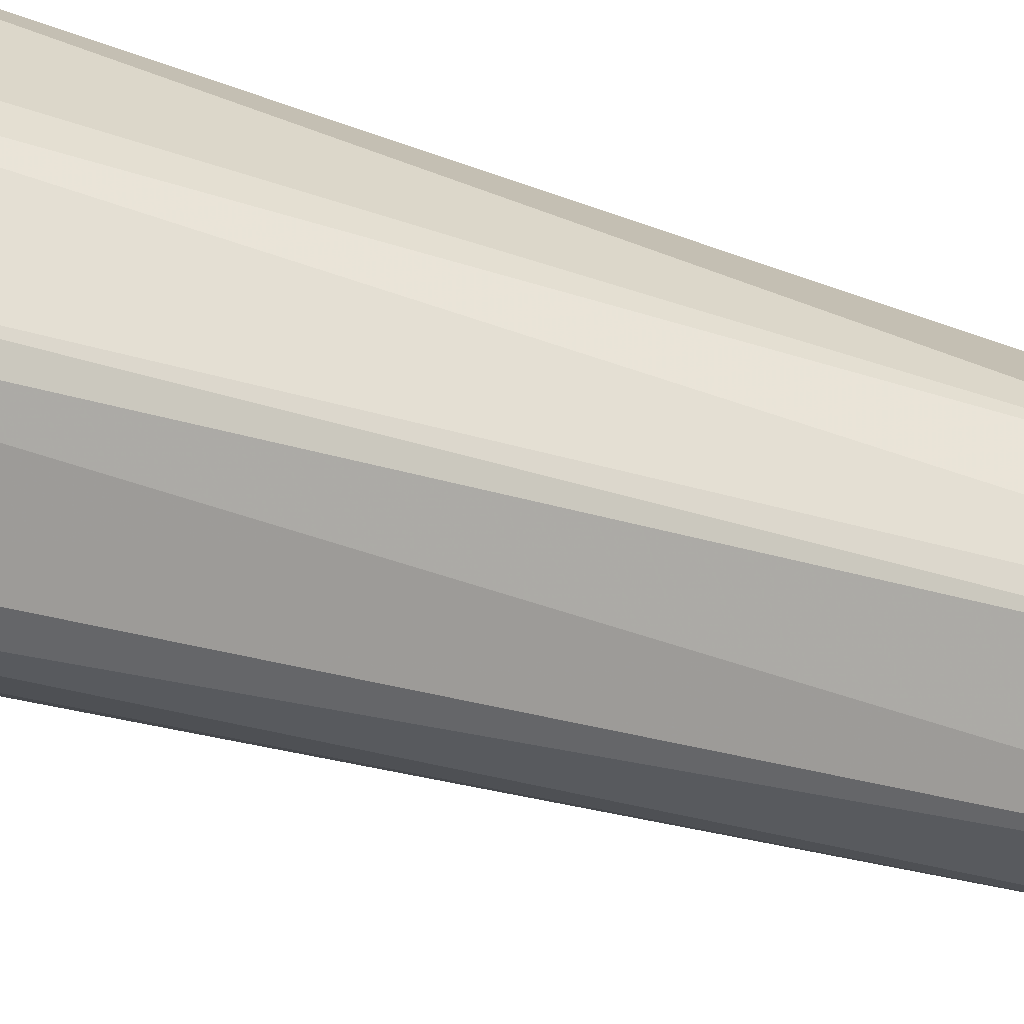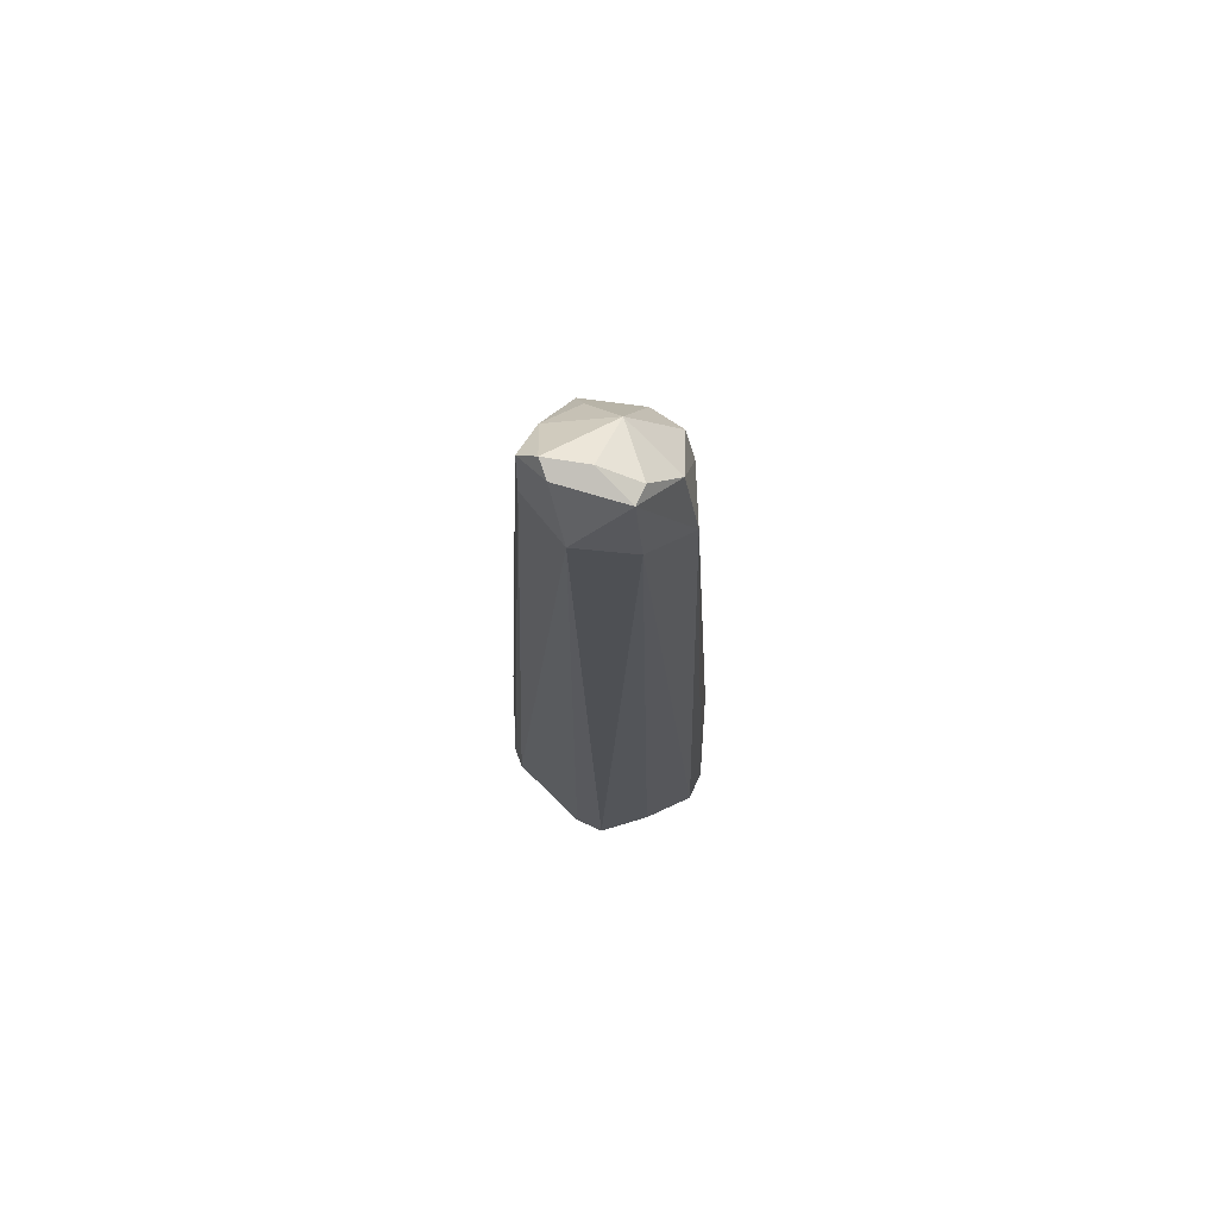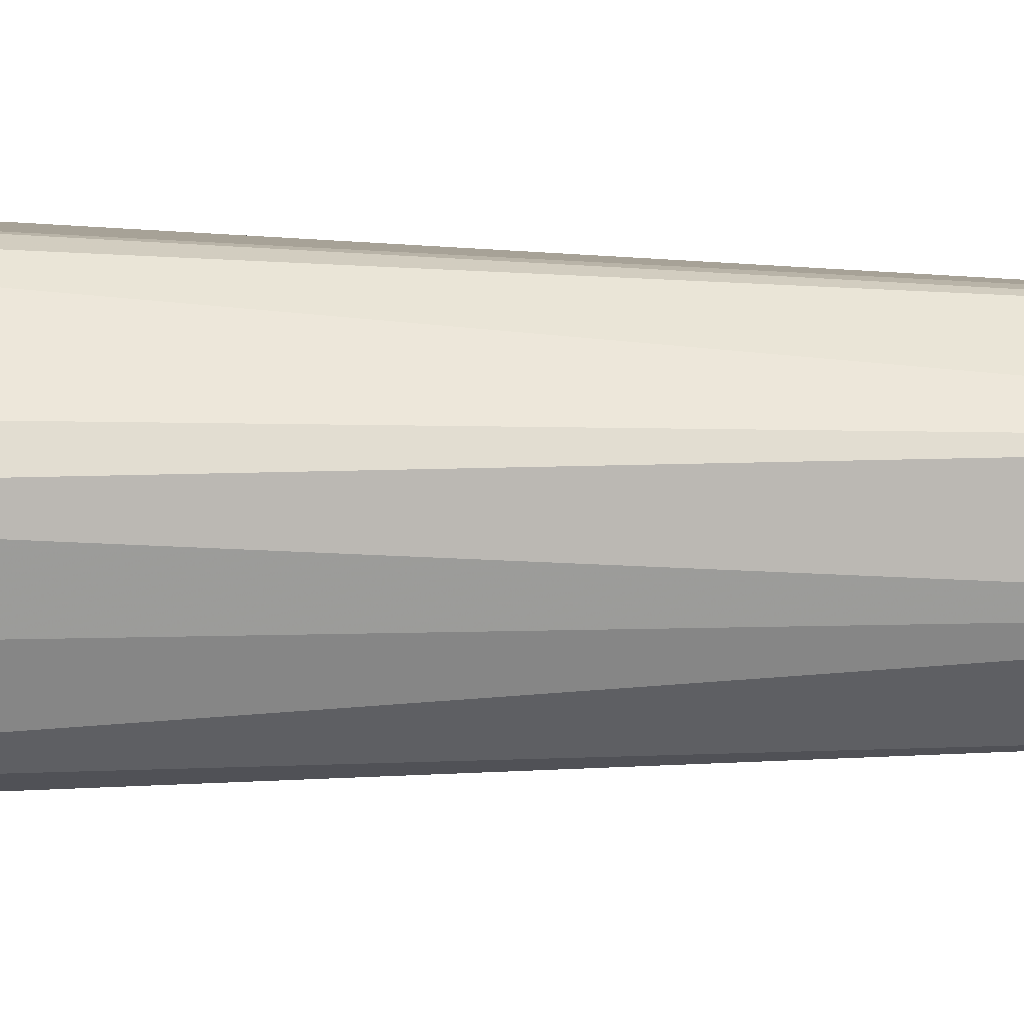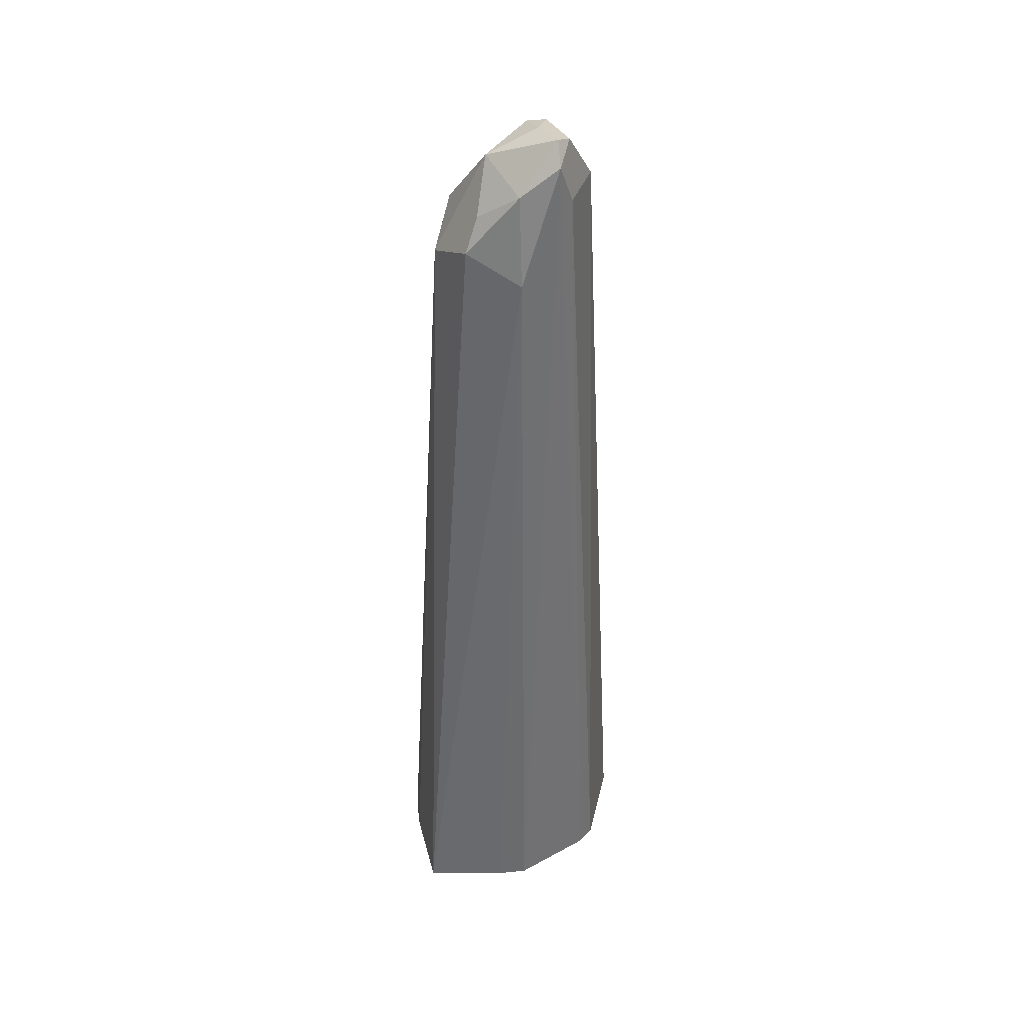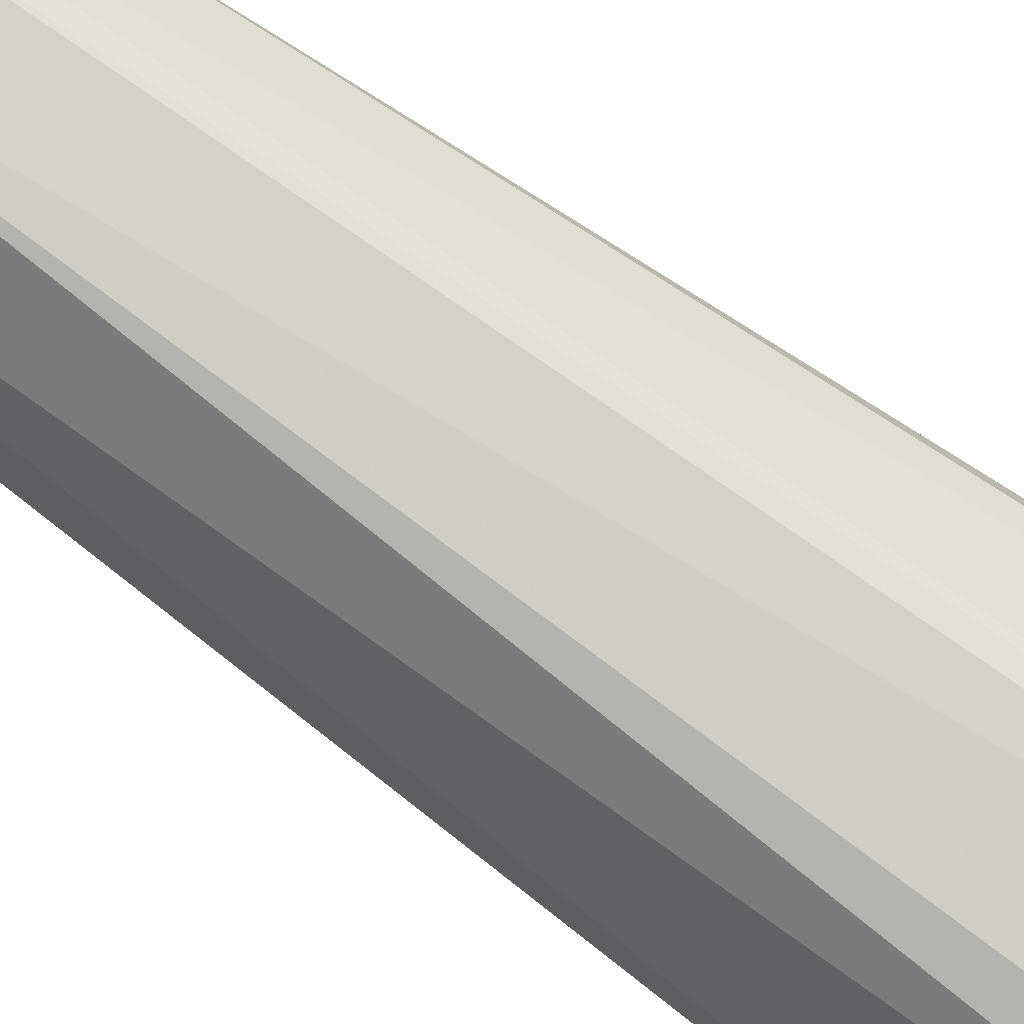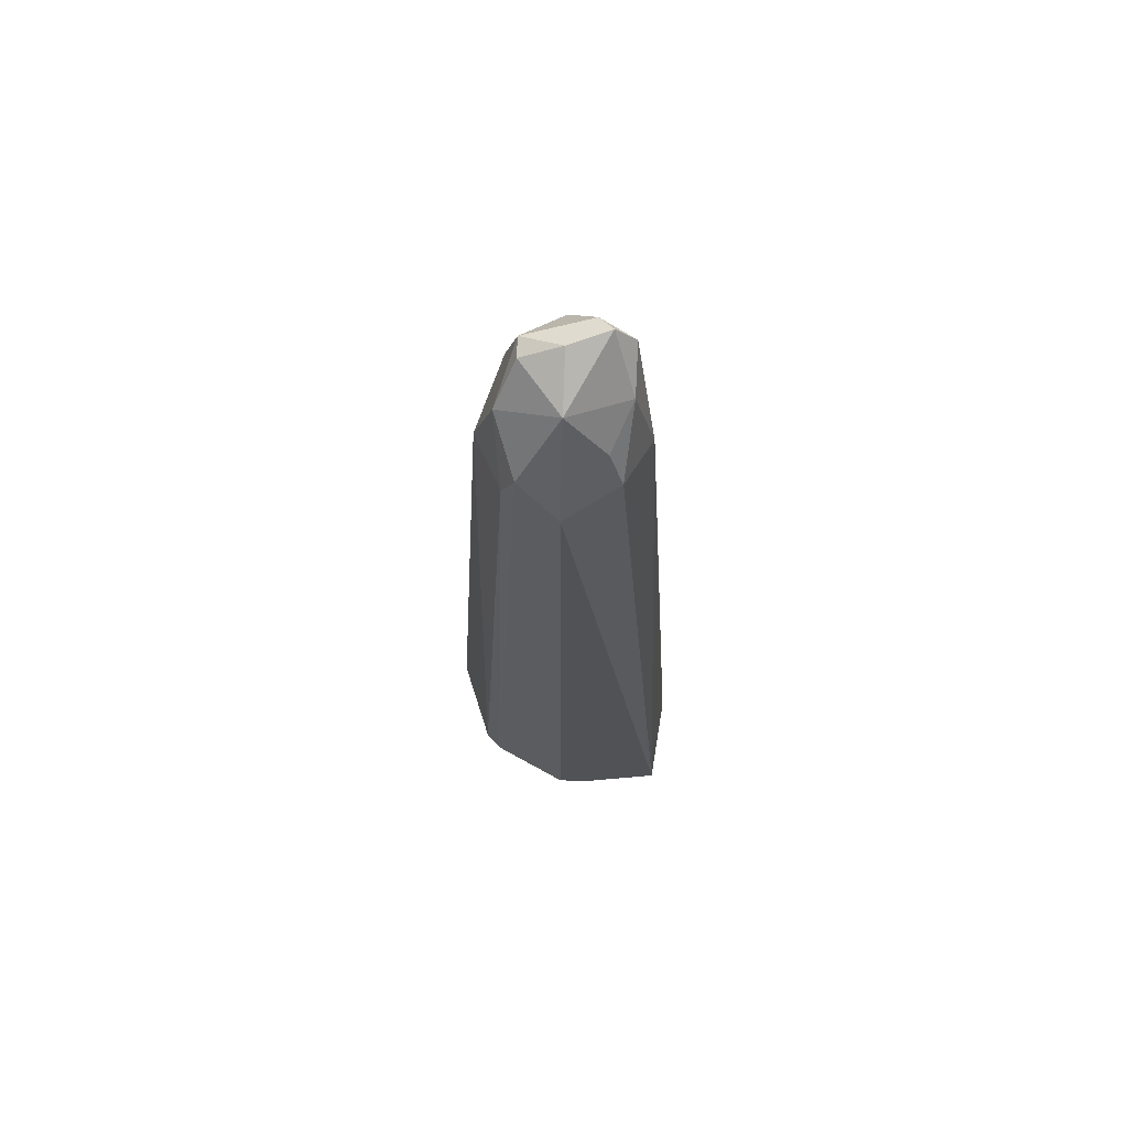
<metadata>
{"format":"obj","ext":"obj","renderer":"f3d","projection":"perspective","resolution":1024,"background":"white","views":[{"elev":35.2,"azim":112.6,"up":"+Z"},{"elev":74.6,"azim":114.3,"up":"+Y"},{"elev":-20.7,"azim":88.6,"up":"+Z"},{"elev":40.4,"azim":-7.1,"up":"+Y"},{"elev":-78.7,"azim":-125.4,"up":"+Z"},{"elev":71.9,"azim":-87.8,"up":"+Y"}]}
</metadata>
<code>
v -0.2422 0.6844 -0.5581
v -0.2387 0.6879 -0.5405
v -0.2317 0.6739 -0.5475
v -0.2422 0.6844 -0.5318
v -0.2422 0.6897 -0.537
v -0.2457 0.6879 -0.5475
v -0.2474 0.6844 -0.5581
v -0.2553 0.6739 -0.5633
v -0.2597 0.6809 -0.5475
v -0.2685 0.6634 -0.5581
v -0.2668 0.6528 -0.5616
v -0.2758 0.4254 -0.5686
v -0.2717 0.4254 -0.5727
v -0.2527 0.6528 -0.5686
v -0.2387 0.6669 -0.5616
v -0.2191 0.4254 -0.5601
v -0.2191 0.4254 -0.5518
v -0.2275 0.4254 -0.5286
v -0.2387 0.6739 -0.5335
v -0.2317 0.4254 -0.5245
v -0.2527 0.4254 -0.5139
v -0.2527 0.6528 -0.5265
v -0.2611 0.4254 -0.5139
v -0.2835 0.4254 -0.5167
v -0.2668 0.6598 -0.5335
v -0.2527 0.6765 -0.5318
v -0.2632 0.6686 -0.537
v -0.2738 0.6528 -0.5475
v -0.2864 0.4254 -0.5475
v -0.2864 0.4254 -0.5392
v -0.2485 0.4254 -0.5812
v -0.2401 0.4254 -0.5812
v -0.2289 0.4254 -0.5714
f 29 12 24
f 30 29 24
f 30 24 28
f 30 28 29
f 29 28 10
f 9 10 28
f 29 10 12
f 9 28 25
f 27 9 25
f 27 26 9
f 26 5 9
f 26 4 5
f 22 4 26
f 27 25 26
f 32 16 31
f 13 14 31
f 14 32 31
f 14 15 32
f 33 32 15
f 33 16 32
f 33 15 16
f 16 18 31
f 18 24 31
f 21 24 18
f 28 24 25
f 6 9 5
f 6 7 9
f 22 26 25
f 13 31 12
f 22 25 24
f 12 31 24
f 23 24 21
f 23 22 24
f 2 3 1
f 2 4 3
f 2 5 4
f 2 6 5
f 2 1 6
f 1 7 6
f 8 9 7
f 8 10 9
f 11 10 8
f 11 12 10
f 11 13 12
f 11 14 13
f 11 8 14
f 8 7 1
f 1 15 14
f 23 21 22
f 8 1 14
f 22 21 4
f 20 4 21
f 20 21 18
f 19 4 20
f 3 4 19
f 19 20 18
f 3 19 18
f 17 3 18
f 17 18 16
f 17 16 3
f 3 16 15
f 3 15 1

</code>
